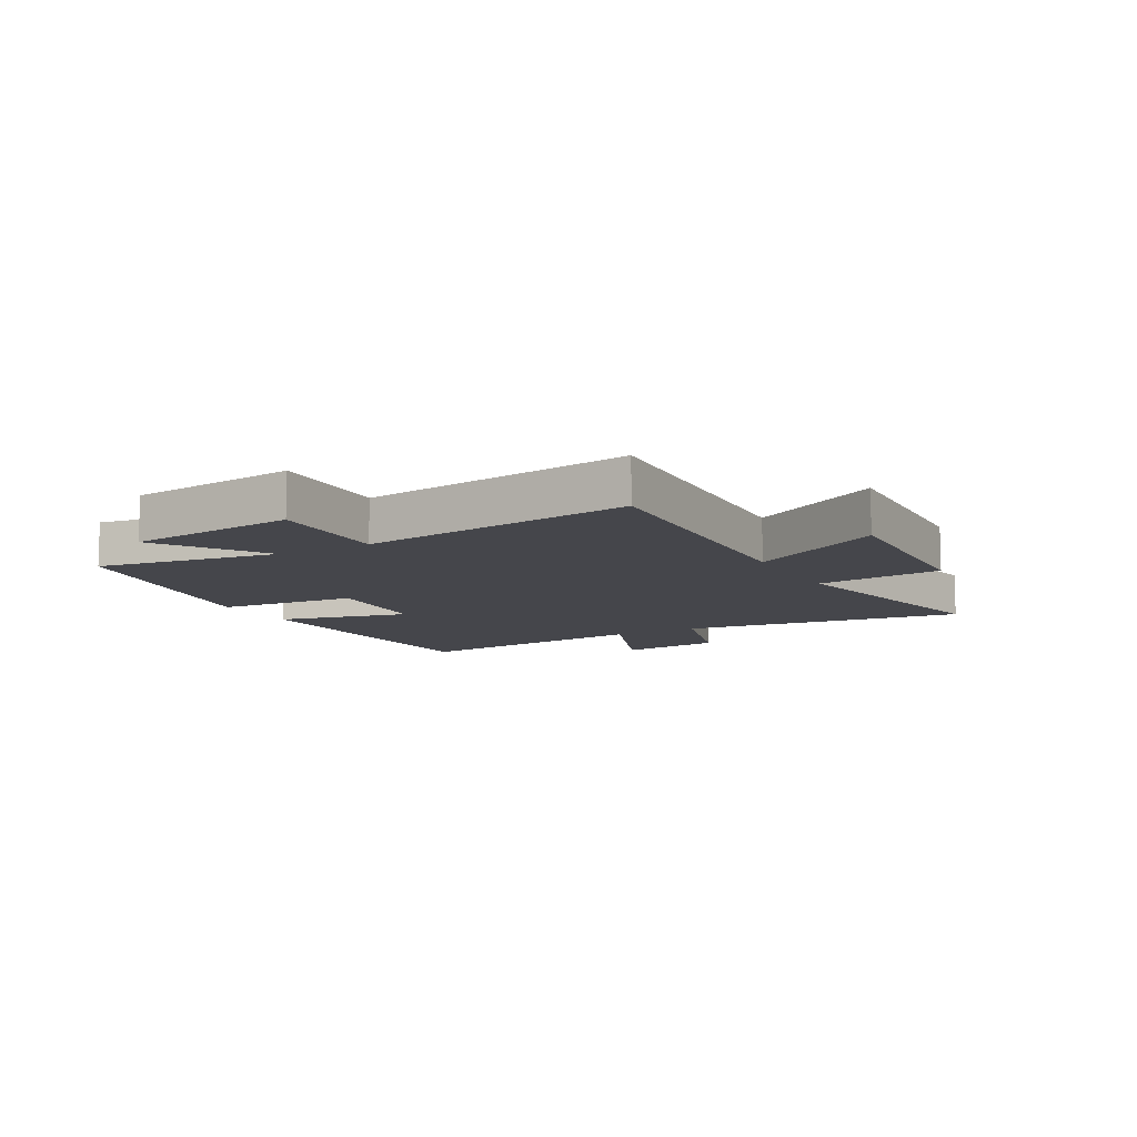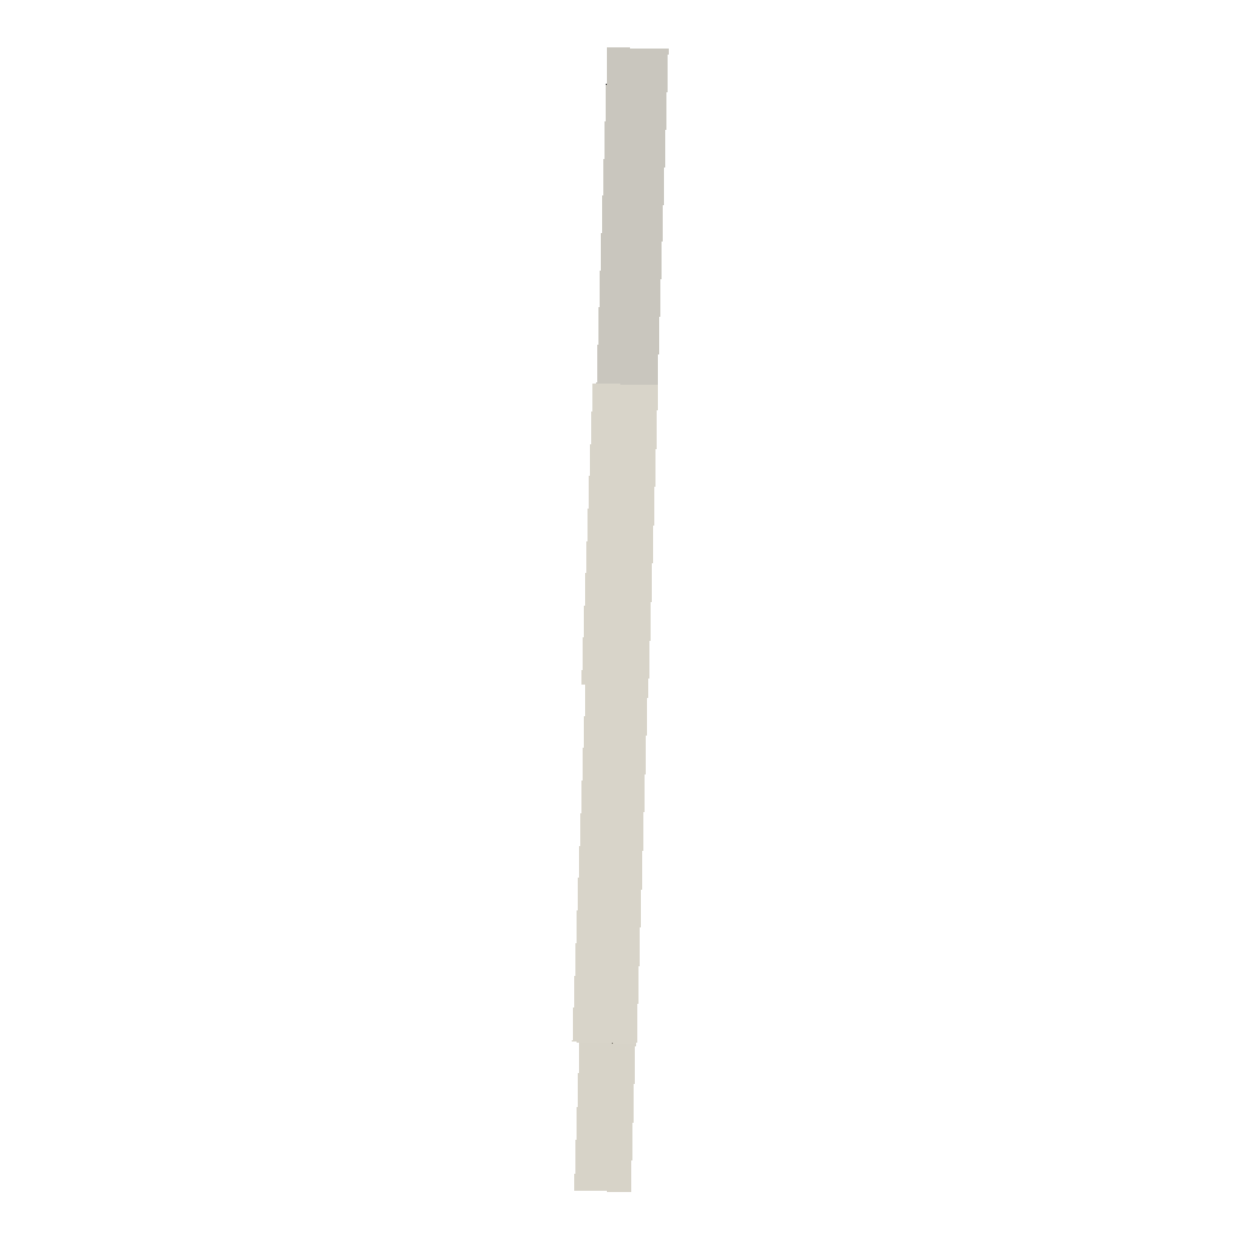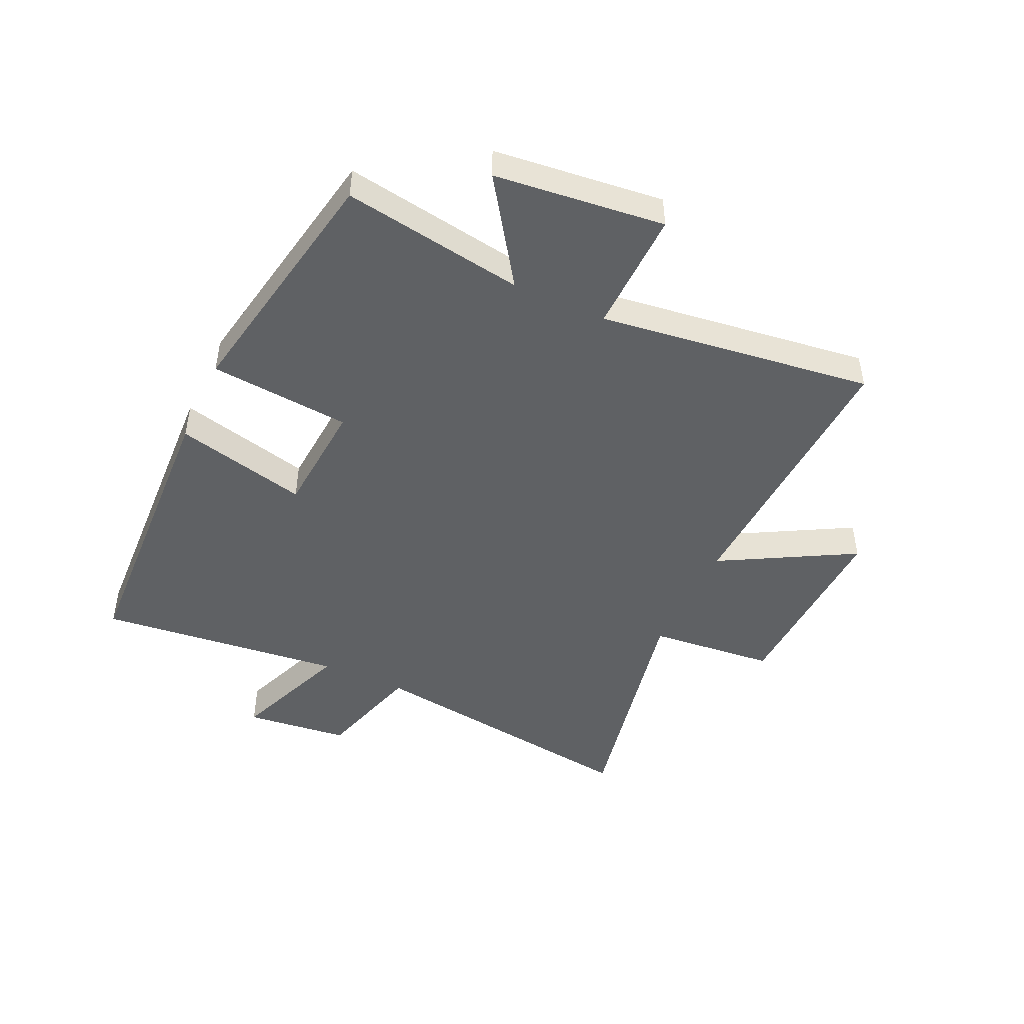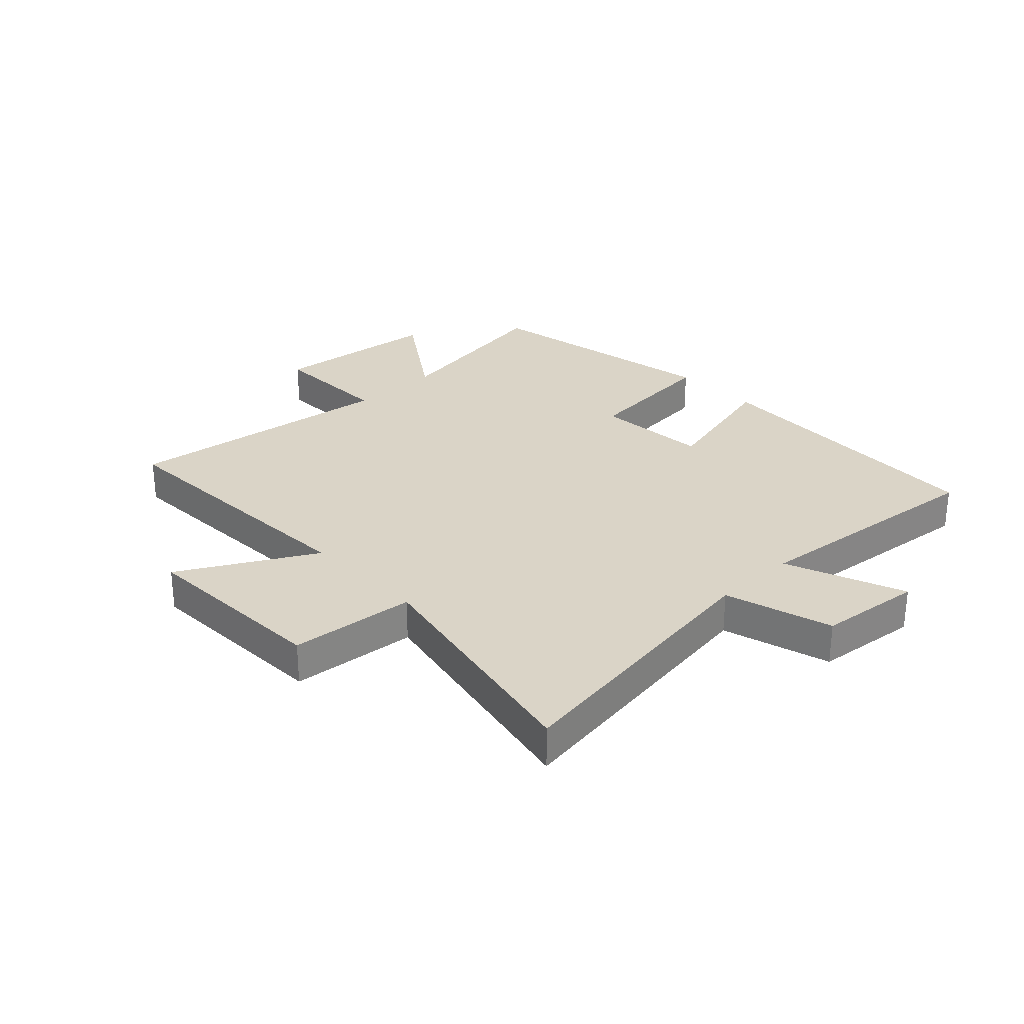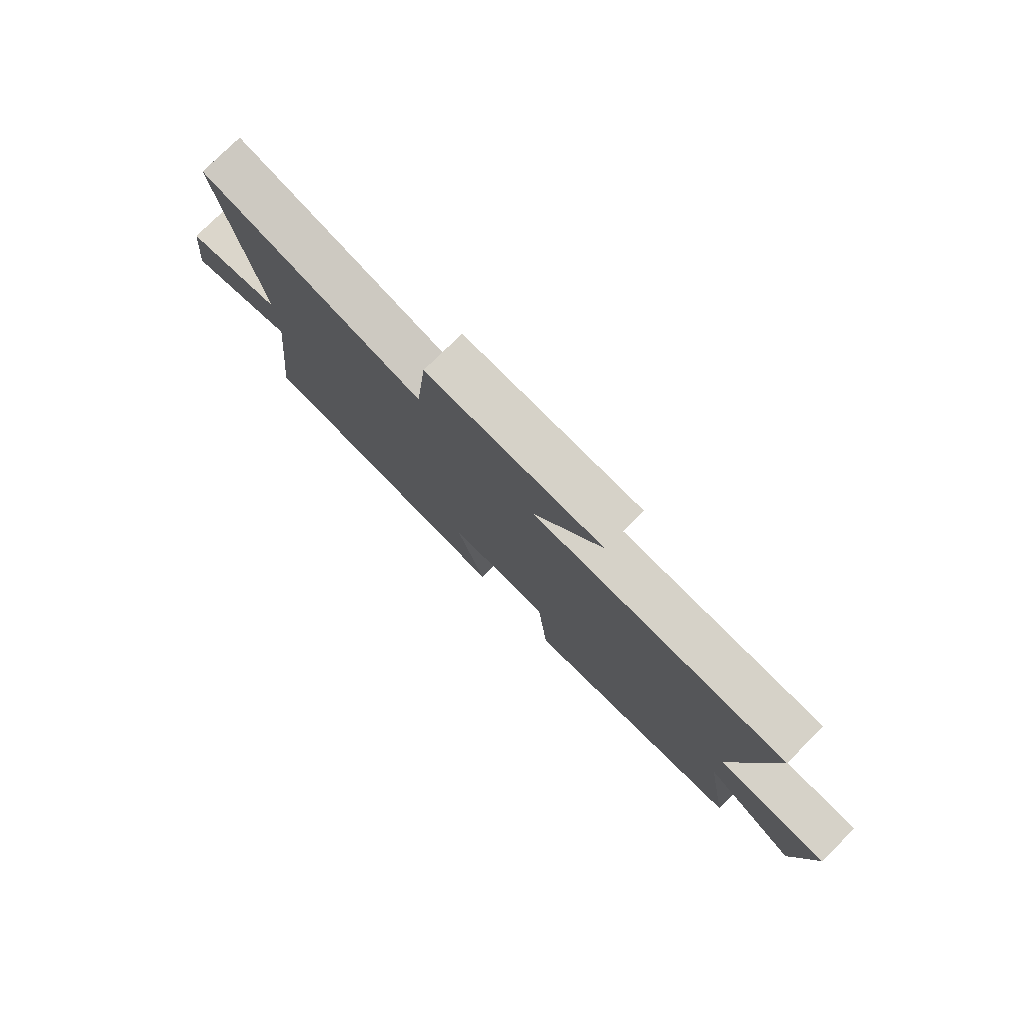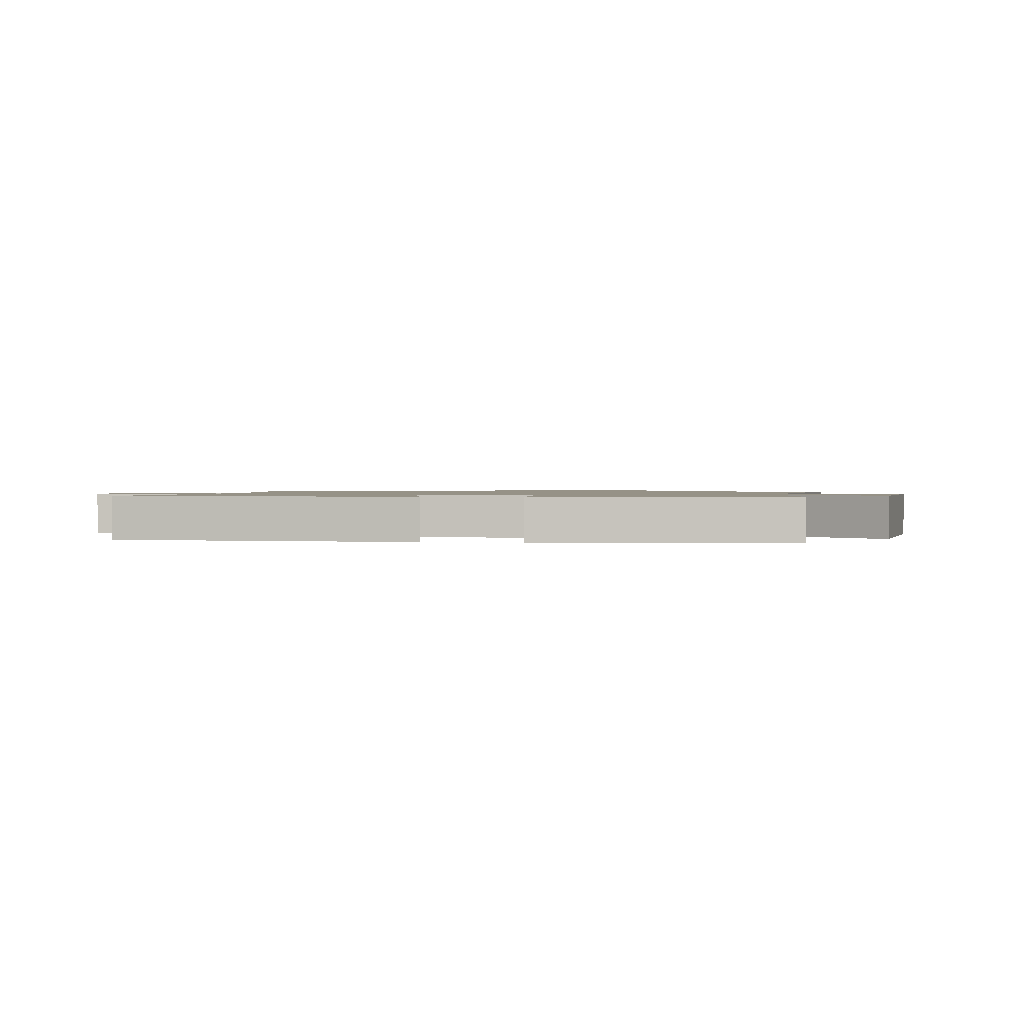
<metadata>
{"format":"obj","ext":"obj","renderer":"f3d","projection":"perspective","resolution":1024,"background":"white","views":[{"elev":-10.0,"azim":-61.0,"up":"+Y"},{"elev":77.6,"azim":-88.1,"up":"+Z"},{"elev":-46.6,"azim":-114.9,"up":"+Y"},{"elev":28.9,"azim":46.3,"up":"+Y"},{"elev":78.7,"azim":-134.5,"up":"+Z"},{"elev":1.1,"azim":-170.4,"up":"+Y"}]}
</metadata>
<code>
v 0.546 0.07 -0.476
v 0.037 0.07 -0.5
v 0.092 0.07 -0.273
v -0.104 0.07 -0.259
v -0.125 0.07 -0.5
v -0.55 0.07 -0.423
v -0.5 0.07 -0.112
v -0.679 0.07 -0.234
v -0.711 0.07 0.056
v -0.5 0.07 0.052
v -0.562 0.07 0.521
v -0.08 0.07 0.5
v -0.207 0.07 0.728
v 0.125 0.07 0.716
v 0.146 0.07 0.5
v 0.568 0.07 0.587
v 0.5 0.07 0.098
v 0.685 0.07 0.045
v 0.705 0.07 -0.133
v 0.5 0.07 -0.054
v 0.546 0 -0.476
v 0.037 0 -0.5
v 0.092 0 -0.273
v -0.104 0 -0.259
v -0.125 0 -0.5
v -0.55 0 -0.423
v -0.5 0 -0.112
v -0.679 0 -0.234
v -0.711 0 0.056
v -0.5 0 0.052
v -0.562 0 0.521
v -0.08 0 0.5
v -0.207 0 0.728
v 0.125 0 0.716
v 0.146 0 0.5
v 0.568 0 0.587
v 0.5 0 0.098
v 0.685 0 0.045
v 0.705 0 -0.133
v 0.5 0 -0.054
f 17 18 19 20
f 15 16 17
f 15 17 20
f 12 13 14 15
f 12 15 20 1
f 10 11 12 1
f 7 8 9 10
f 4 5 6 7
f 3 4 7 10
f 1 2 3
f 1 3 10
f 40 39 38 37
f 37 36 35
f 40 37 35
f 35 34 33 32
f 21 40 35 32
f 21 32 31 30
f 30 29 28 27
f 27 26 25 24
f 30 27 24 23
f 23 22 21
f 30 23 21
f 1 21 22 2
f 2 22 23 3
f 3 23 24 4
f 4 24 25 5
f 5 25 26 6
f 6 26 27 7
f 7 27 28 8
f 8 28 29 9
f 9 29 30 10
f 10 30 31 11
f 11 31 32 12
f 12 32 33 13
f 13 33 34 14
f 14 34 35 15
f 15 35 36 16
f 16 36 37 17
f 17 37 38 18
f 18 38 39 19
f 19 39 40 20
f 20 40 21 1

</code>
